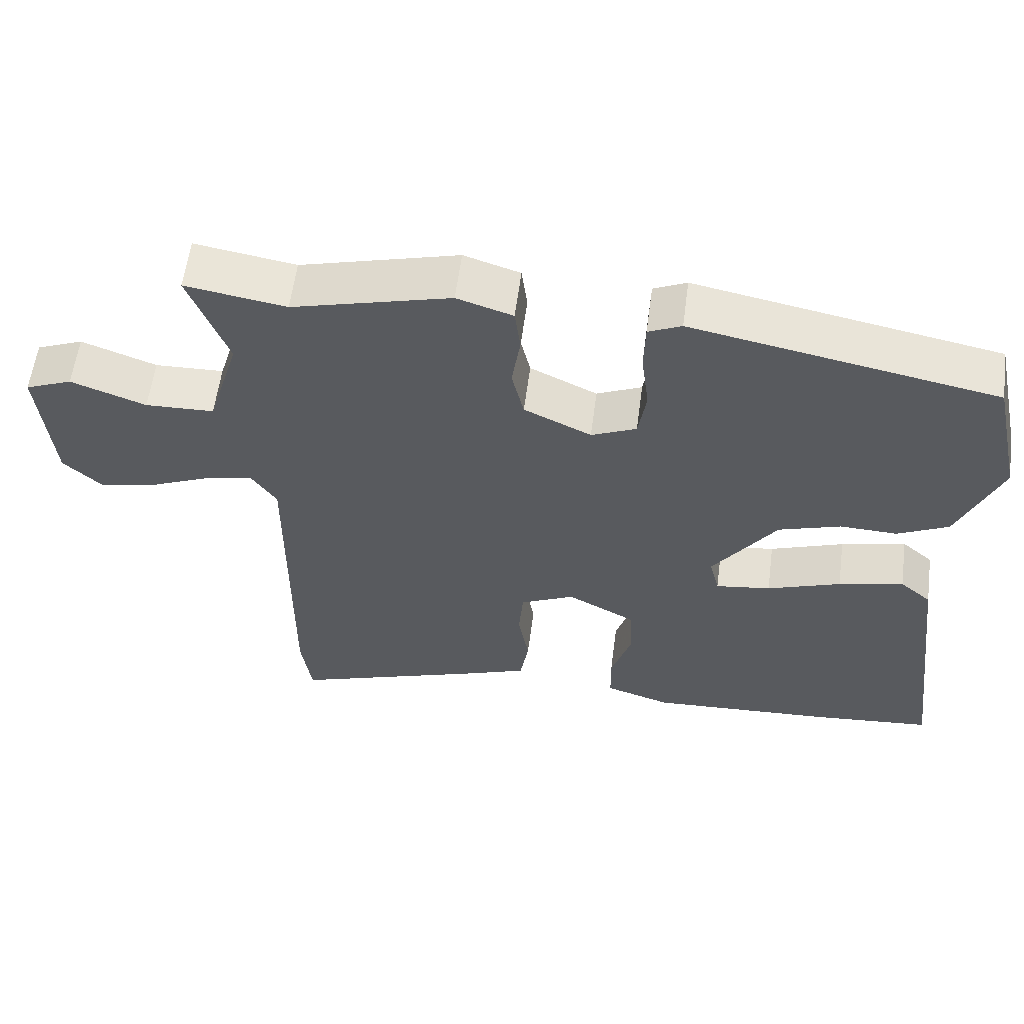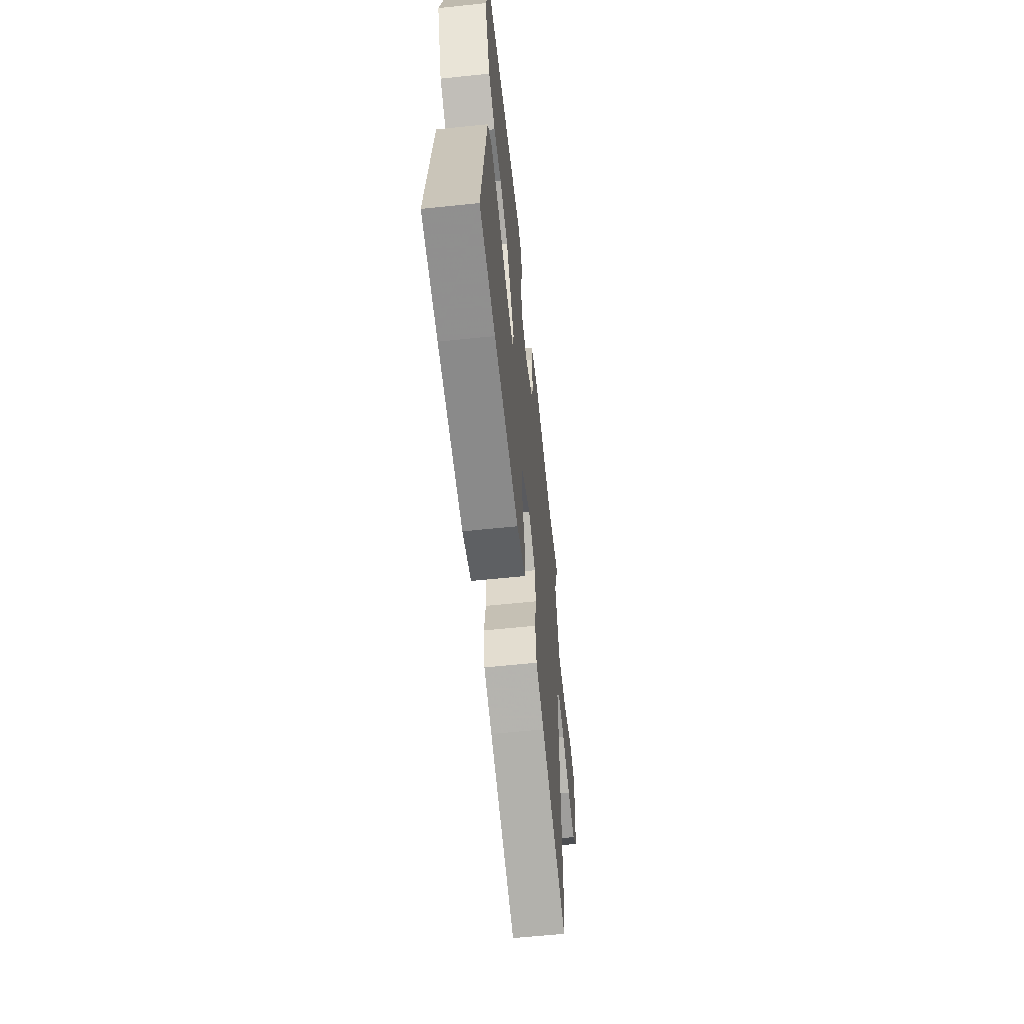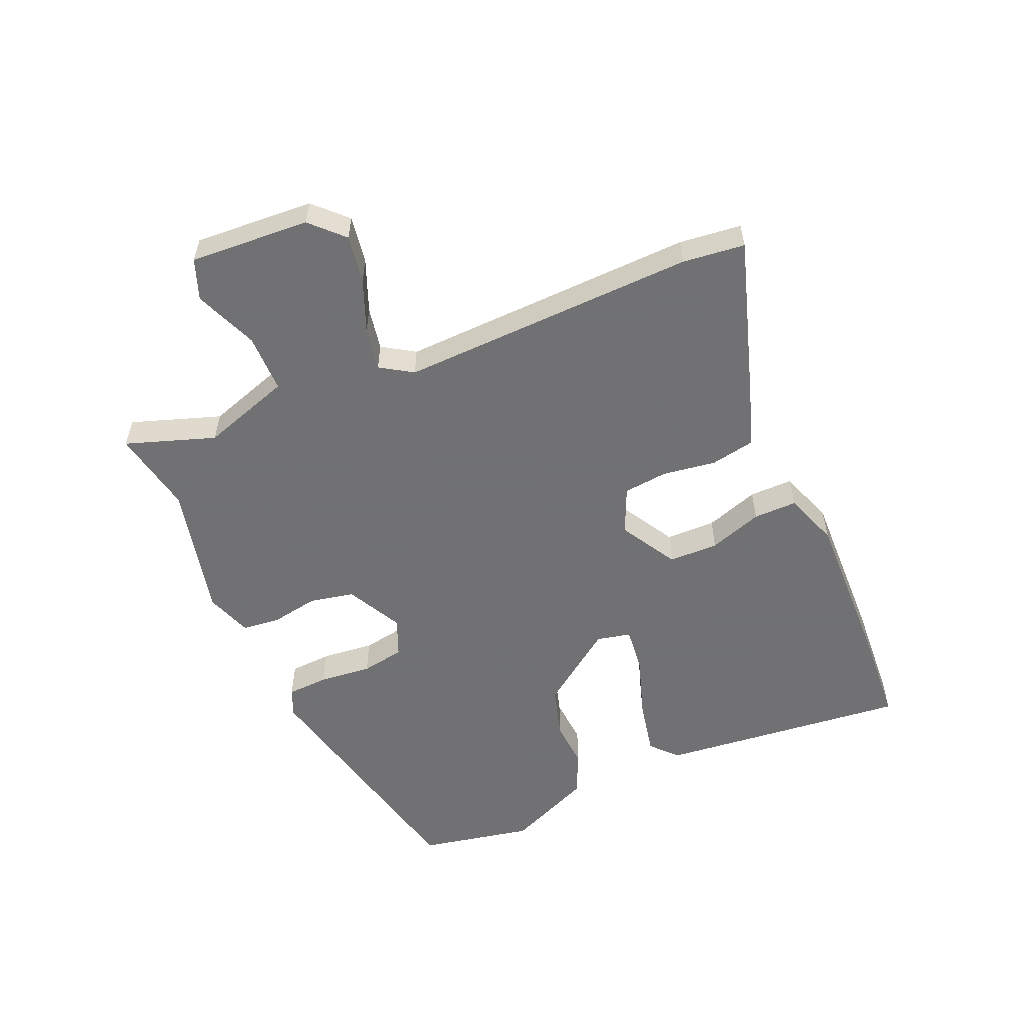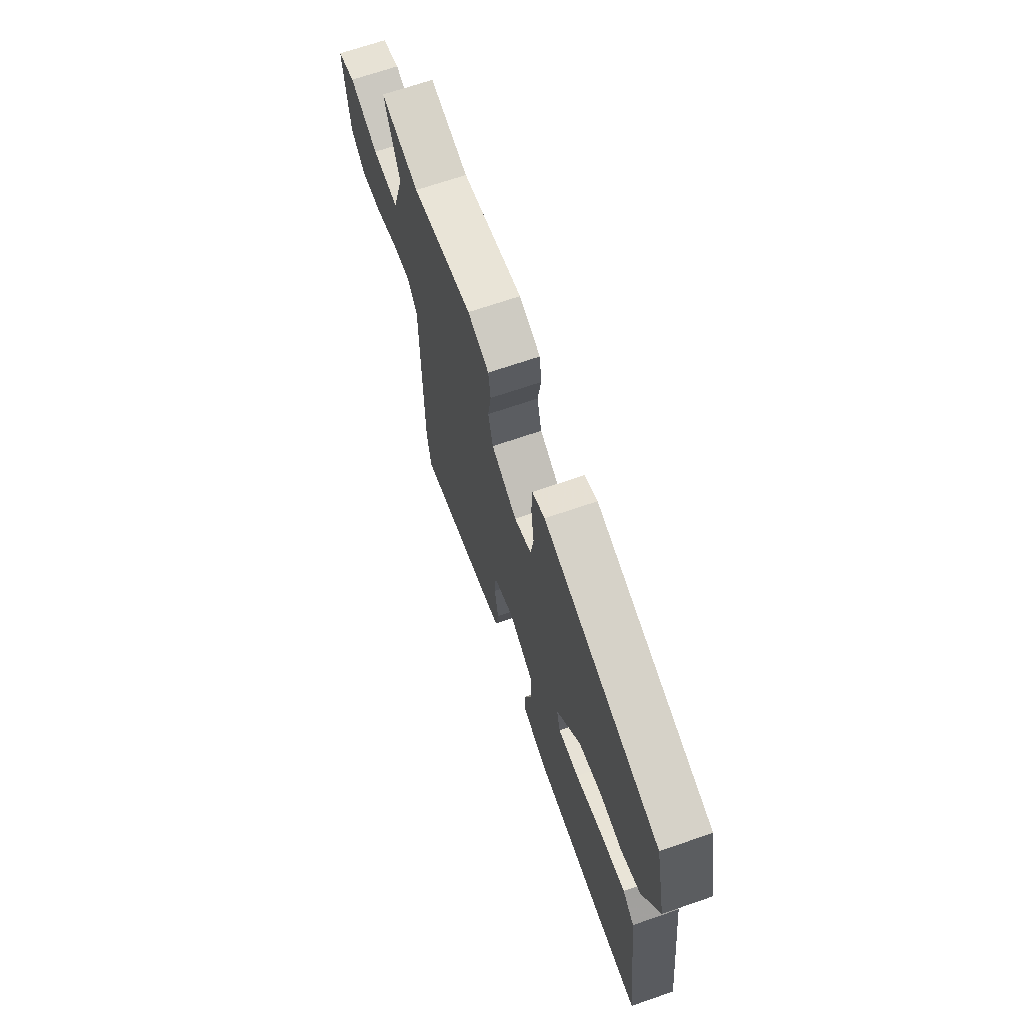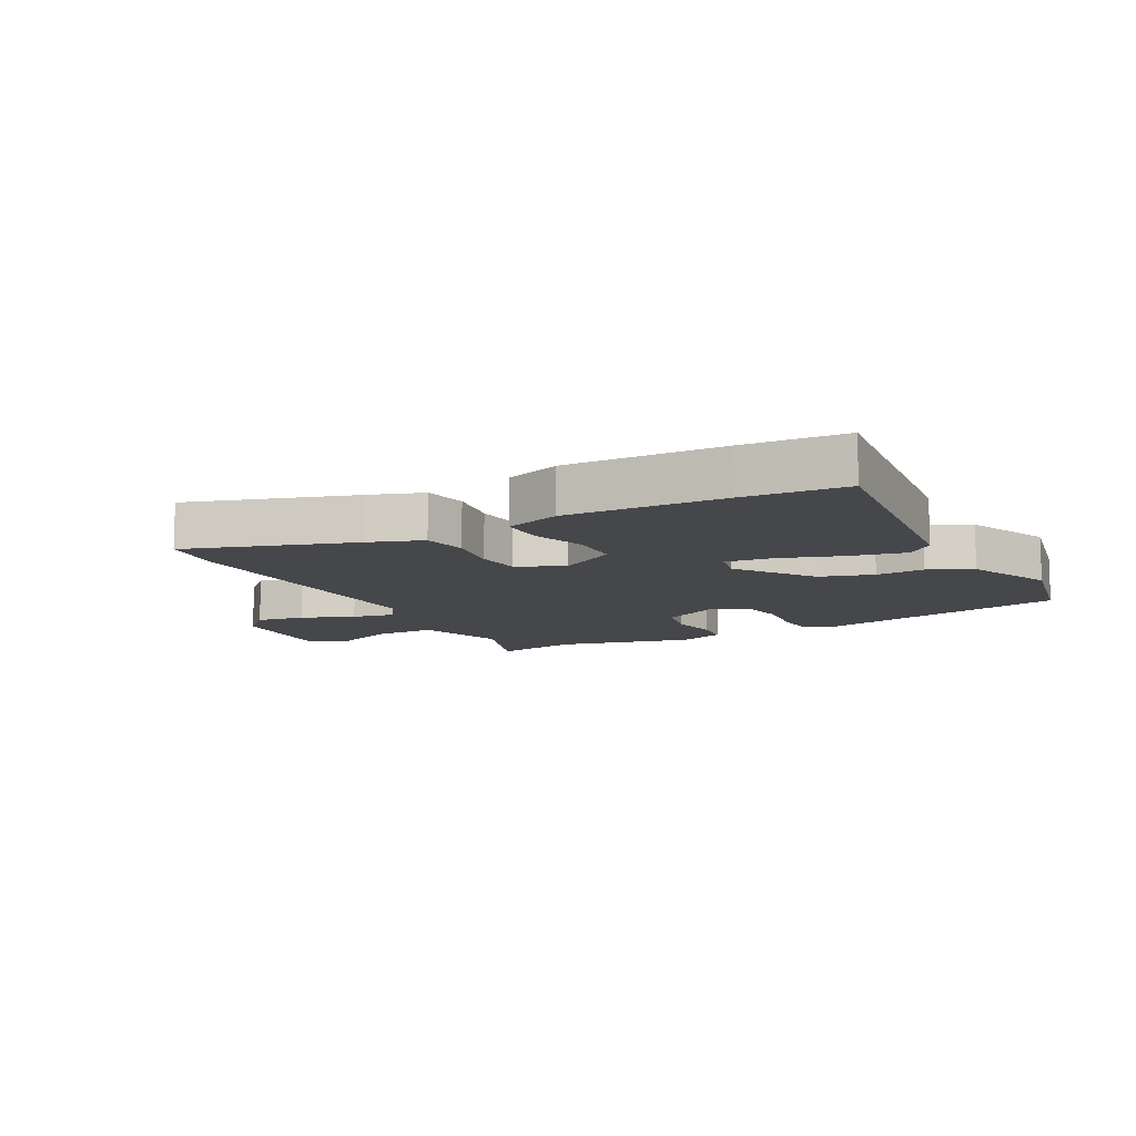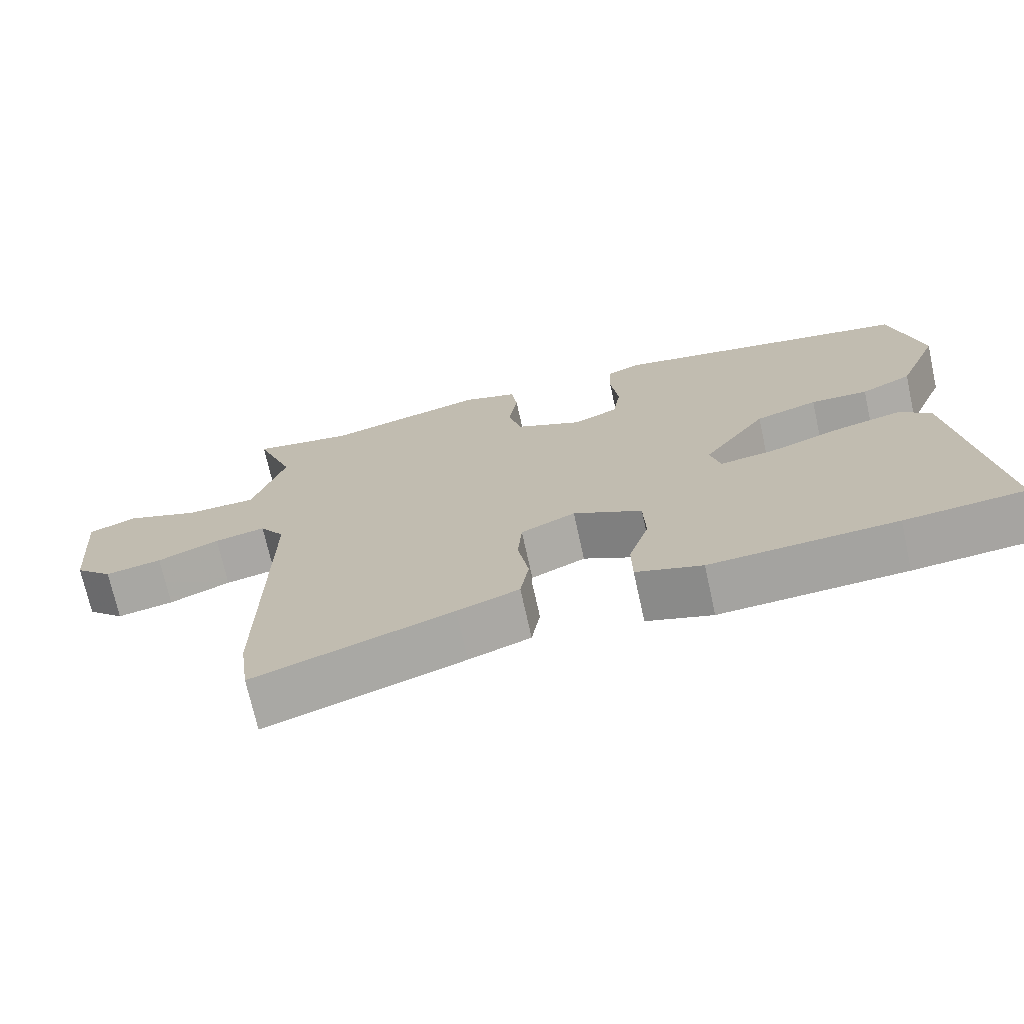
<metadata>
{"format":"obj","ext":"obj","renderer":"f3d","projection":"perspective","resolution":1024,"background":"white","views":[{"elev":58.7,"azim":-172.5,"up":"+Z"},{"elev":-60.4,"azim":-83.9,"up":"+Z"},{"elev":-55.3,"azim":114.8,"up":"+Y"},{"elev":69.0,"azim":-109.0,"up":"+Z"},{"elev":-10.7,"azim":-150.8,"up":"+Y"},{"elev":-72.0,"azim":-167.5,"up":"+Z"}]}
</metadata>
<code>
v -0.375 0.07 -0.511
v -0.542 0.07 -0.496
v -0.489 0.07 -0.084
v -0.445 0.07 -0.046
v -0.354 0.07 -0.067
v -0.251 0.07 -0.104
v -0.174 0.07 -0.115
v -0.16 0.07 -0.059
v -0.249 0.07 0.069
v -0.336 0.07 0.097
v -0.416 0.07 0.094
v -0.487 0.07 0.129
v -0.546 0.07 0.272
v -0.504 0.07 0.459
v -0.08 0.07 0.541
v -0.034 0.07 0.52
v -0.032 0.07 0.451
v -0.043 0.07 0.364
v -0.032 0.07 0.292
v 0.031 0.07 0.264
v 0.125 0.07 0.309
v 0.142 0.07 0.382
v 0.13 0.07 0.461
v 0.138 0.07 0.524
v 0.216 0.07 0.549
v 0.438 0.07 0.49
v 0.579 0.07 0.513
v 0.525 0.07 0.367
v 0.57 0.07 0.218
v 0.667 0.07 0.215
v 0.772 0.07 0.254
v 0.838 0.07 0.227
v 0.821 0.07 0.03
v 0.768 0.07 -0.02
v 0.689 0.07 -0.005
v 0.603 0.07 0.032
v 0.532 0.07 0.047
v 0.497 0.07 -0.005
v 0.501 0.07 -0.494
v 0.487 0.07 -0.596
v 0.213 0.07 -0.502
v 0.127 0.07 -0.47
v 0.115 0.07 -0.397
v 0.13 0.07 -0.31
v 0.124 0.07 -0.236
v 0.048 0.07 -0.2
v -0.048 0.07 -0.252
v -0.051 0.07 -0.334
v -0.023 0.07 -0.423
v -0.024 0.07 -0.495
v -0.116 0.07 -0.525
v -0.375 0 -0.511
v -0.542 0 -0.496
v -0.489 0 -0.084
v -0.445 0 -0.046
v -0.354 0 -0.067
v -0.251 0 -0.104
v -0.174 0 -0.115
v -0.16 0 -0.059
v -0.249 0 0.069
v -0.336 0 0.097
v -0.416 0 0.094
v -0.487 0 0.129
v -0.546 0 0.272
v -0.504 0 0.459
v -0.08 0 0.541
v -0.034 0 0.52
v -0.032 0 0.451
v -0.043 0 0.364
v -0.032 0 0.292
v 0.031 0 0.264
v 0.125 0 0.309
v 0.142 0 0.382
v 0.13 0 0.461
v 0.138 0 0.524
v 0.216 0 0.549
v 0.438 0 0.49
v 0.579 0 0.513
v 0.525 0 0.367
v 0.57 0 0.218
v 0.667 0 0.215
v 0.772 0 0.254
v 0.838 0 0.227
v 0.821 0 0.03
v 0.768 0 -0.02
v 0.689 0 -0.005
v 0.603 0 0.032
v 0.532 0 0.047
v 0.497 0 -0.005
v 0.501 0 -0.494
v 0.487 0 -0.596
v 0.213 0 -0.502
v 0.127 0 -0.47
v 0.115 0 -0.397
v 0.13 0 -0.31
v 0.124 0 -0.236
v 0.048 0 -0.2
v -0.048 0 -0.252
v -0.051 0 -0.334
v -0.023 0 -0.423
v -0.024 0 -0.495
v -0.116 0 -0.525
f 4 5 6
f 3 4 6
f 2 3 6
f 1 2 6
f 51 1 6
f 50 51 6
f 49 50 6
f 48 49 6
f 47 48 6 7
f 46 47 7 8
f 45 46 8 9
f 42 43 44
f 41 42 44
f 40 41 44
f 39 40 44
f 38 39 44
f 37 38 44 45
f 34 35 36
f 33 34 36
f 32 33 36
f 31 32 36
f 30 31 36
f 29 30 36 37
f 37 45 9
f 29 37 9
f 28 29 9
f 24 25 26
f 23 24 26
f 22 23 26
f 26 27 28
f 22 26 28
f 21 22 28
f 16 17 18
f 15 16 18
f 14 15 18
f 13 14 18
f 12 13 18
f 11 12 18
f 10 11 18
f 10 18 19
f 9 10 19 20
f 9 20 21 28
f 57 56 55
f 57 55 54
f 57 54 53
f 57 53 52
f 57 52 102
f 57 102 101
f 57 101 100
f 57 100 99
f 58 57 99 98
f 59 58 98 97
f 60 59 97 96
f 95 94 93
f 95 93 92
f 95 92 91
f 95 91 90
f 95 90 89
f 96 95 89 88
f 87 86 85
f 87 85 84
f 87 84 83
f 87 83 82
f 87 82 81
f 88 87 81 80
f 60 96 88
f 60 88 80
f 60 80 79
f 77 76 75
f 77 75 74
f 77 74 73
f 79 78 77
f 79 77 73
f 79 73 72
f 69 68 67
f 69 67 66
f 69 66 65
f 69 65 64
f 69 64 63
f 69 63 62
f 69 62 61
f 70 69 61
f 71 70 61 60
f 79 72 71 60
f 1 52 53 2
f 2 53 54 3
f 3 54 55 4
f 4 55 56 5
f 5 56 57 6
f 6 57 58 7
f 7 58 59 8
f 8 59 60 9
f 9 60 61 10
f 10 61 62 11
f 11 62 63 12
f 12 63 64 13
f 13 64 65 14
f 14 65 66 15
f 15 66 67 16
f 16 67 68 17
f 17 68 69 18
f 18 69 70 19
f 19 70 71 20
f 20 71 72 21
f 21 72 73 22
f 22 73 74 23
f 23 74 75 24
f 24 75 76 25
f 25 76 77 26
f 26 77 78 27
f 27 78 79 28
f 28 79 80 29
f 29 80 81 30
f 30 81 82 31
f 31 82 83 32
f 32 83 84 33
f 33 84 85 34
f 34 85 86 35
f 35 86 87 36
f 36 87 88 37
f 37 88 89 38
f 38 89 90 39
f 39 90 91 40
f 40 91 92 41
f 41 92 93 42
f 42 93 94 43
f 43 94 95 44
f 44 95 96 45
f 45 96 97 46
f 46 97 98 47
f 47 98 99 48
f 48 99 100 49
f 49 100 101 50
f 50 101 102 51
f 51 102 52 1

</code>
